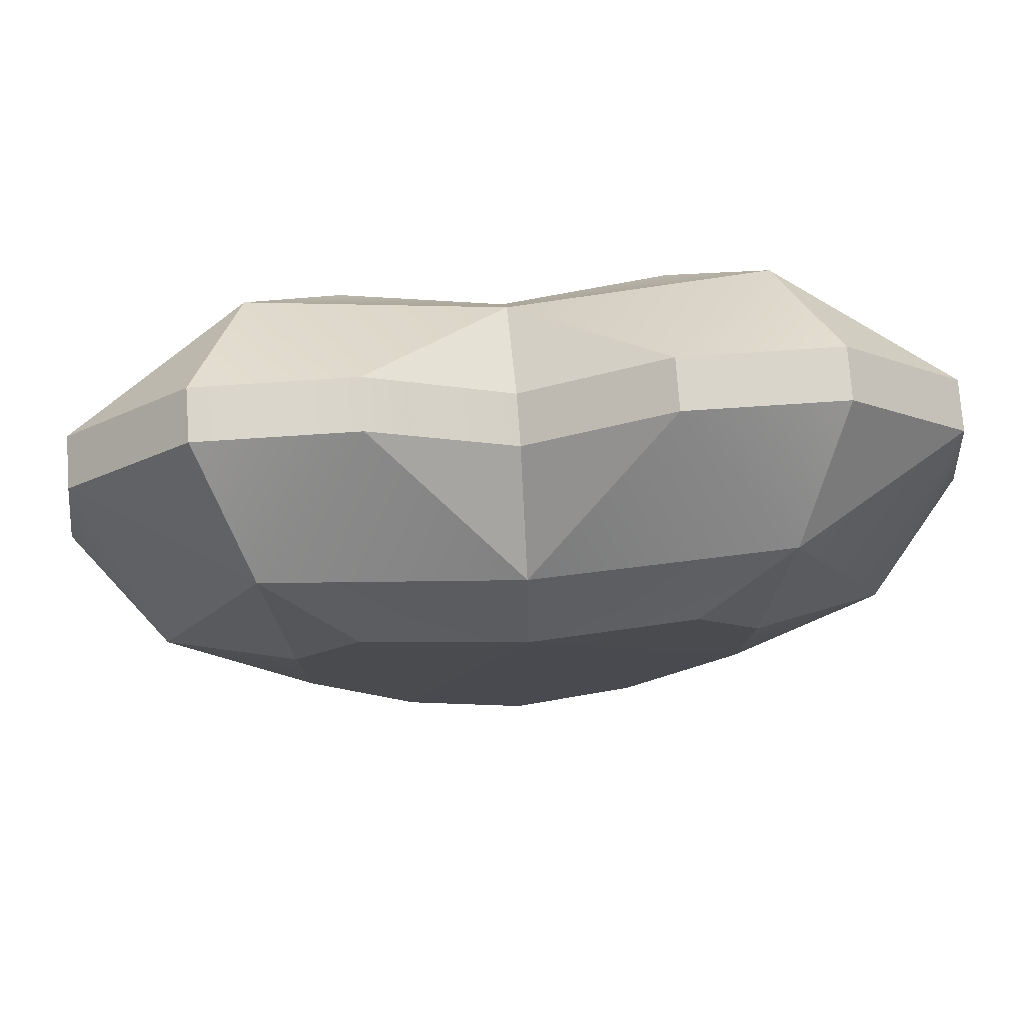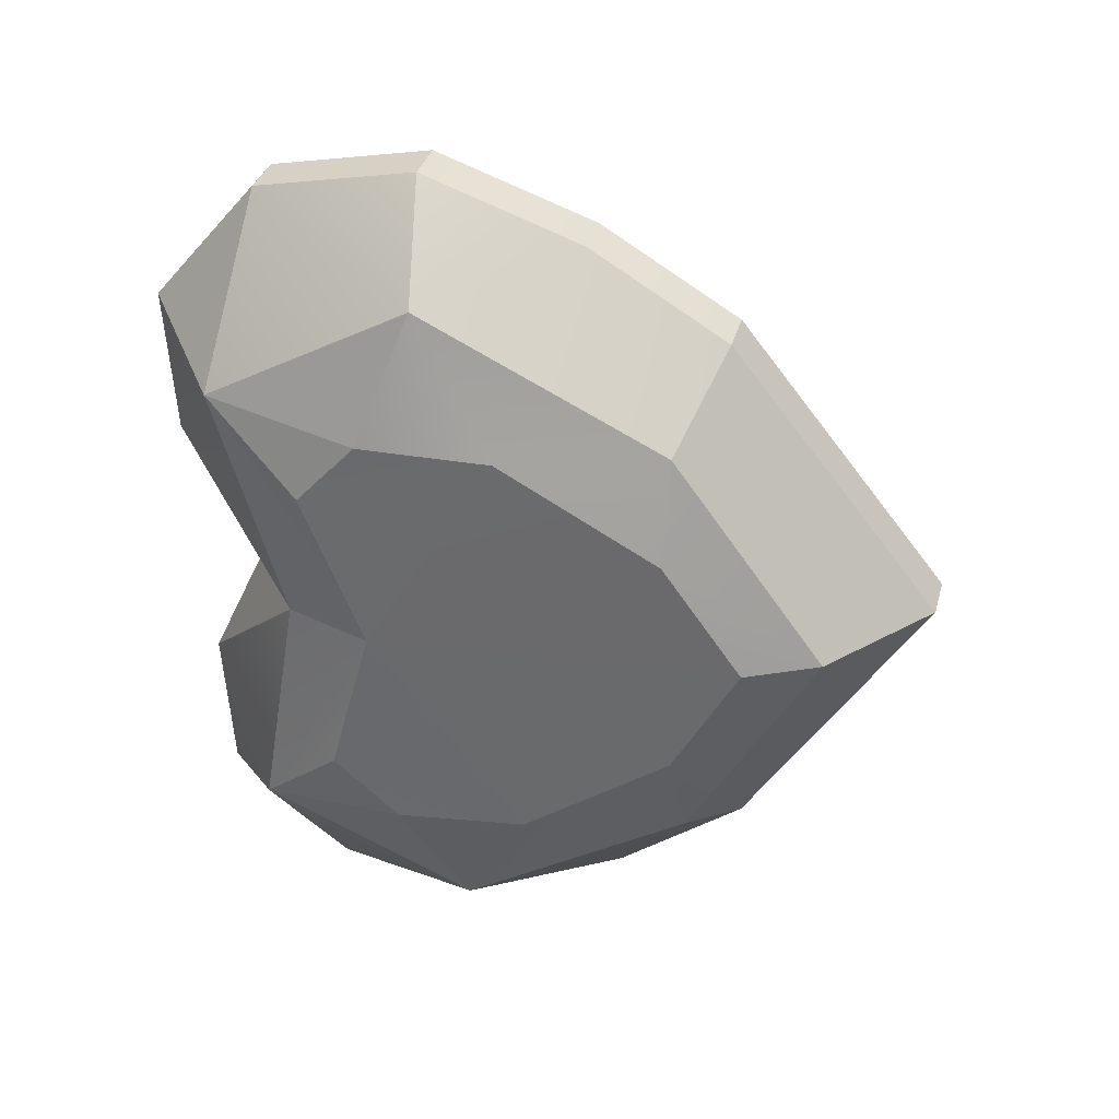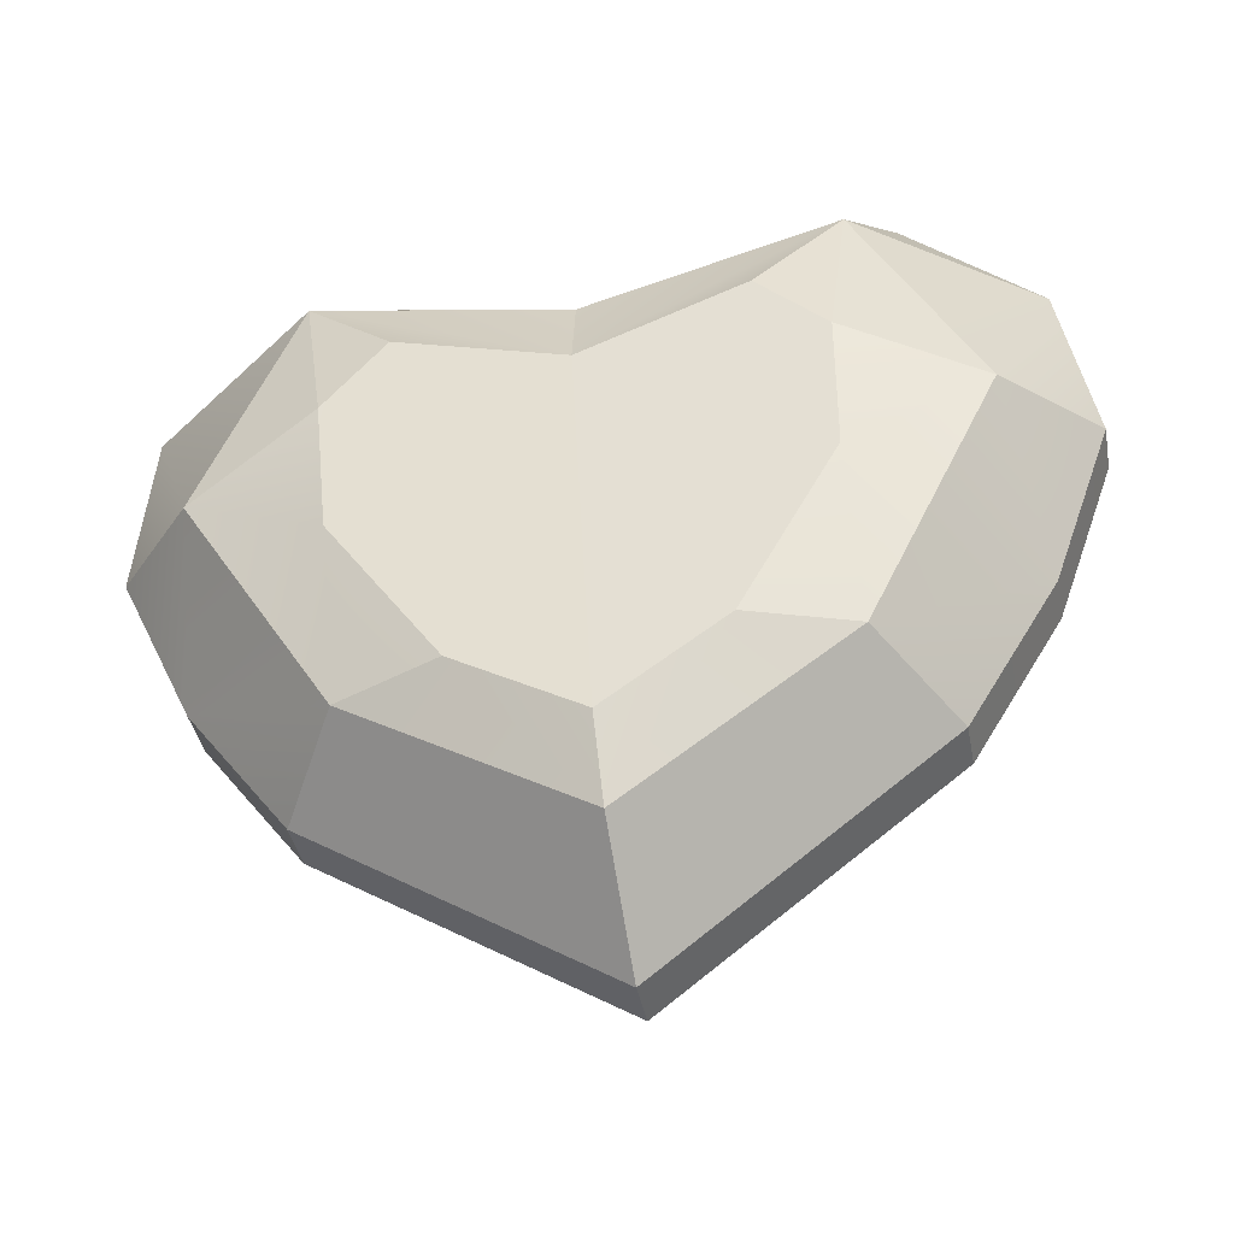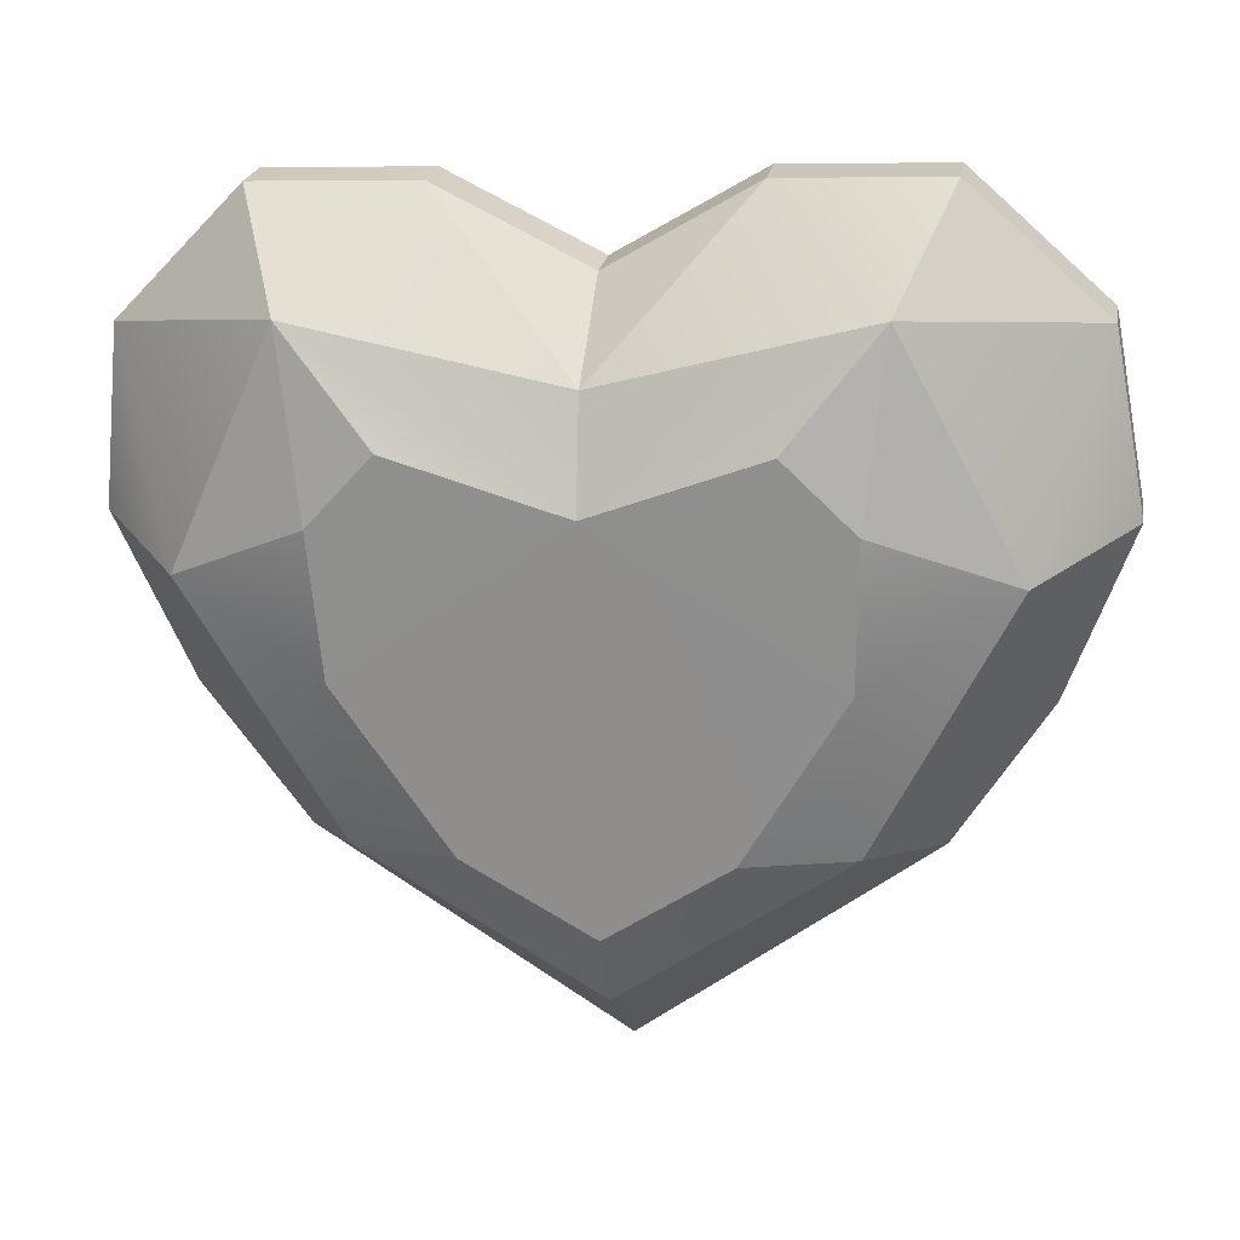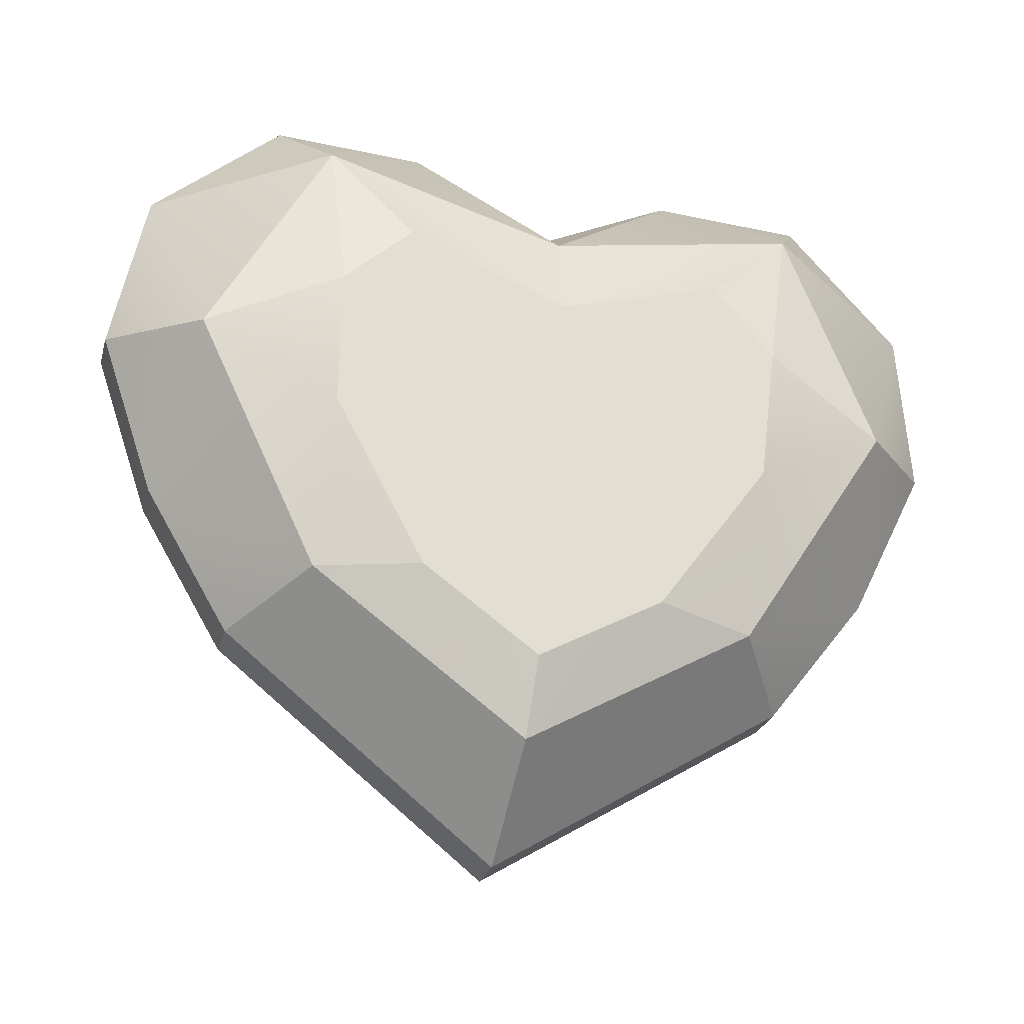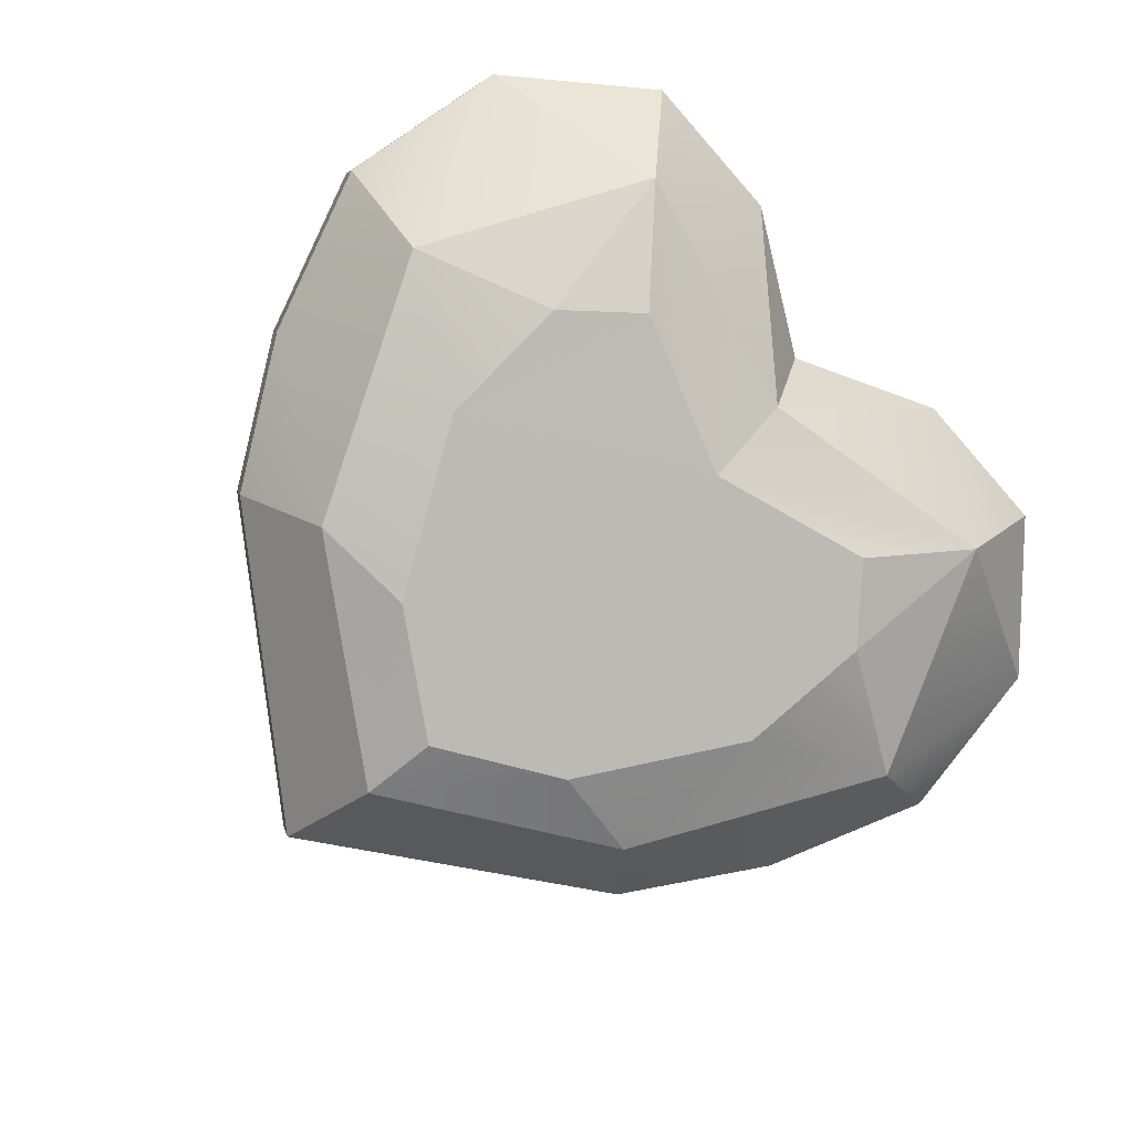
<metadata>
{"format":"obj","ext":"obj","renderer":"f3d","projection":"perspective","resolution":1024,"background":"white","views":[{"elev":59.8,"azim":-4.3,"up":"+Y"},{"elev":-56.3,"azim":-86.6,"up":"+Z"},{"elev":-54.6,"azim":10.9,"up":"+Y"},{"elev":6.9,"azim":9.7,"up":"+Y"},{"elev":-40.5,"azim":-14.6,"up":"+Y"},{"elev":-74.2,"azim":131.3,"up":"+Z"}]}
</metadata>
<code>
g Vday_Heart
v -7.153e-07 0.3313 0.1158
v 0.1659 0.4183 0.1391
v -7.153e-07 0.2197 0.2205
v 0.3487 0.4183 0.1391
v 0.4965 0.282 0.1026
v 0.2923 0.2849 0.238
v 0.2923 0.2849 0.238
v 0.2661 0.08512 0.2308
v 0.1904 0.1597 0.2522
v 0.2661 0.08512 0.2308
v 0.2923 0.2849 0.238
v 0.4194 0.03314 0.1705
v -7.153e-07 0.3313 0.1158
v -7.153e-07 0.2197 0.2205
v -0.1659 0.4183 0.1391
v -0.3487 0.4183 0.1391
v -0.2923 0.2849 0.238
v -0.4965 0.282 0.1026
v -0.2923 0.2849 0.238
v -0.1904 0.1597 0.2522
v -0.2661 0.08512 0.2308
v -0.2661 0.08512 0.2308
v -0.4194 0.03314 0.1705
v -0.2923 0.2849 0.238
v -7.153e-07 0.3468 0.05787
v -7.153e-07 0.3025 -0.08858
v 0.1659 0.4338 0.08118
v 0.3487 0.4338 0.08118
v 0.2923 0.3677 -0.07111
v 0.4965 0.2975 0.04466
v 0.2923 0.3677 -0.07111
v 0.1904 0.2664 -0.146
v 0.2661 0.1911 -0.1648
v 0.2661 0.1911 -0.1648
v 0.4194 0.116 -0.1386
v 0.2923 0.3677 -0.07111
v -7.153e-07 0.3468 0.05787
v -0.1659 0.4338 0.08118
v -7.153e-07 0.3025 -0.08858
v -0.3487 0.4338 0.08118
v -0.4965 0.2975 0.04466
v -0.2923 0.3677 -0.07111
v -0.2923 0.3677 -0.07111
v -0.2661 0.1911 -0.1648
v -0.1904 0.2664 -0.146
v -0.2661 0.1911 -0.1648
v -0.2923 0.3677 -0.07111
v -0.4194 0.116 -0.1386
v 0.1659 0.4183 0.1391
v 0.2923 0.2849 0.238
v -7.153e-07 0.2197 0.2205
v 0.3487 0.4183 0.1391
v 0.4965 0.282 0.1026
v 0.4194 0.03314 0.1705
v 0.2923 0.2849 0.238
v 0.5254 0.08833 0.05073
v 0.5254 0.08833 0.05073
v 0.447 -0.09595 0.001354
v 0.4194 0.03314 0.1705
v 0.2595 -0.2457 0.09583
v 0.3367 -0.2526 -0.04061
v 0.2923 0.2849 0.238
v 0.1904 0.1597 0.2522
v -7.153e-07 0.09799 0.2356
v -7.153e-07 0.2197 0.2205
v 0.2661 0.08512 0.2308
v 0.4194 0.03314 0.1705
v 0.2582 -0.06949 0.1865
v 0.2595 -0.2457 0.09583
v 0.1402 -0.2489 0.1351
v 0.1402 -0.2489 0.1351
v -7.153e-07 -0.4083 0.05225
v -7.153e-07 -0.3333 0.1108
v 0.2595 -0.2457 0.09583
v -7.153e-07 0.09799 0.2356
v 0.1402 -0.2489 0.1351
v -7.153e-07 -0.3333 0.1108
v 0.2582 -0.06949 0.1865
v -7.153e-07 0.09799 0.2356
v 0.1904 0.1597 0.2522
v 0.2582 -0.06949 0.1865
v 0.2661 0.08512 0.2308
v -7.153e-07 -0.4083 0.05225
v 0.2595 -0.2457 0.09583
v 0.3367 -0.2526 -0.04061
v -7.153e-07 -0.4823 -0.1022
v -7.153e-07 -0.4823 -0.1022
v 0.3367 -0.2526 -0.04061
v 0.3367 -0.237 -0.09857
v -7.153e-07 -0.4668 -0.1601
v 0.3367 -0.237 -0.09857
v 0.3367 -0.2526 -0.04061
v 0.447 -0.09595 0.001354
v 0.447 -0.08042 -0.0566
v 0.5254 0.1039 -0.007226
v 0.5254 0.08833 0.05073
v 0.4965 0.282 0.1026
v 0.4965 0.2975 0.04466
v 0.5254 0.1039 -0.007226
v 0.5254 0.08833 0.05073
v 0.4965 0.2975 0.04466
v 0.4965 0.282 0.1026
v 0.3487 0.4183 0.1391
v 0.3487 0.4338 0.08118
v 0.3487 0.4338 0.08118
v 0.3487 0.4183 0.1391
v 0.1659 0.4183 0.1391
v 0.1659 0.4338 0.08118
v 0.1659 0.4338 0.08118
v 0.1659 0.4183 0.1391
v -7.153e-07 0.3313 0.1158
v -7.153e-07 0.3468 0.05787
v -0.1659 0.4183 0.1391
v -7.153e-07 0.2197 0.2205
v -0.2923 0.2849 0.238
v -0.3487 0.4183 0.1391
v -0.4965 0.282 0.1026
v -0.2923 0.2849 0.238
v -0.4194 0.03314 0.1705
v -0.5254 0.08833 0.05073
v -0.5254 0.08833 0.05073
v -0.4194 0.03314 0.1705
v -0.447 -0.09595 0.001354
v -0.2595 -0.2457 0.09583
v -0.3367 -0.2526 -0.04061
v -0.2923 0.2849 0.238
v -7.153e-07 0.09799 0.2356
v -0.1904 0.1597 0.2522
v -7.153e-07 0.2197 0.2205
v -0.2661 0.08512 0.2308
v -0.2582 -0.06949 0.1865
v -0.4194 0.03314 0.1705
v -0.2595 -0.2457 0.09583
v -0.1402 -0.2489 0.1351
v -0.1402 -0.2489 0.1351
v -7.153e-07 -0.3333 0.1108
v -7.153e-07 -0.4083 0.05225
v -0.2595 -0.2457 0.09583
v -7.153e-07 0.09799 0.2356
v -7.153e-07 -0.3333 0.1108
v -0.1402 -0.2489 0.1351
v -0.2582 -0.06949 0.1865
v -7.153e-07 0.09799 0.2356
v -0.2582 -0.06949 0.1865
v -0.1904 0.1597 0.2522
v -0.2661 0.08512 0.2308
v -7.153e-07 -0.4083 0.05225
v -7.153e-07 -0.4823 -0.1022
v -0.3367 -0.2526 -0.04061
v -0.2595 -0.2457 0.09583
v -7.153e-07 -0.4823 -0.1022
v -7.153e-07 -0.4668 -0.1601
v -0.3367 -0.237 -0.09857
v -0.3367 -0.2526 -0.04061
v -0.3367 -0.237 -0.09857
v -0.447 -0.09595 0.001354
v -0.3367 -0.2526 -0.04061
v -0.447 -0.08042 -0.0566
v -0.5254 0.1039 -0.007226
v -0.5254 0.08833 0.05073
v -0.4965 0.282 0.1026
v -0.5254 0.08833 0.05073
v -0.5254 0.1039 -0.007226
v -0.4965 0.2975 0.04466
v -0.4965 0.2975 0.04466
v -0.3487 0.4338 0.08118
v -0.3487 0.4183 0.1391
v -0.4965 0.282 0.1026
v -0.3487 0.4338 0.08118
v -0.1659 0.4183 0.1391
v -0.3487 0.4183 0.1391
v -0.1659 0.4338 0.08118
v -7.153e-07 0.3313 0.1158
v -7.153e-07 0.3468 0.05787
v 0.1659 0.4338 0.08118
v -7.153e-07 0.3025 -0.08858
v 0.2923 0.3677 -0.07111
v 0.3487 0.4338 0.08118
v 0.4965 0.2975 0.04466
v 0.2923 0.3677 -0.07111
v 0.4194 0.116 -0.1386
v 0.5254 0.1039 -0.007226
v 0.5254 0.1039 -0.007226
v 0.4194 0.116 -0.1386
v 0.447 -0.08042 -0.0566
v 0.2595 -0.1628 -0.2133
v 0.3367 -0.237 -0.09857
v 0.2923 0.3677 -0.07111
v -7.153e-07 0.2046 -0.1625
v 0.1904 0.2664 -0.146
v -7.153e-07 0.3025 -0.08858
v 0.2661 0.1911 -0.1648
v 0.2582 0.03507 -0.2037
v 0.4194 0.116 -0.1386
v 0.2595 -0.1628 -0.2133
v 0.1402 -0.146 -0.2489
v 0.1402 -0.146 -0.2489
v -7.153e-07 -0.2312 -0.2701
v -7.153e-07 -0.3254 -0.2568
v 0.2595 -0.1628 -0.2133
v -7.153e-07 0.2046 -0.1625
v -7.153e-07 -0.2312 -0.2701
v 0.1402 -0.146 -0.2489
v 0.2582 0.03507 -0.2037
v -7.153e-07 0.2046 -0.1625
v 0.2582 0.03507 -0.2037
v 0.1904 0.2664 -0.146
v 0.2661 0.1911 -0.1648
v -7.153e-07 -0.3254 -0.2568
v -7.153e-07 -0.4668 -0.1601
v 0.3367 -0.237 -0.09857
v 0.2595 -0.1628 -0.2133
v -0.1659 0.4338 0.08118
v -0.2923 0.3677 -0.07111
v -7.153e-07 0.3025 -0.08858
v -0.3487 0.4338 0.08118
v -0.4965 0.2975 0.04466
v -0.4194 0.116 -0.1386
v -0.2923 0.3677 -0.07111
v -0.5254 0.1039 -0.007226
v -0.5254 0.1039 -0.007226
v -0.447 -0.08042 -0.0566
v -0.4194 0.116 -0.1386
v -0.2595 -0.1628 -0.2133
v -0.3367 -0.237 -0.09857
v -0.2923 0.3677 -0.07111
v -0.1904 0.2664 -0.146
v -7.153e-07 0.2046 -0.1625
v -7.153e-07 0.3025 -0.08858
v -0.2661 0.1911 -0.1648
v -0.4194 0.116 -0.1386
v -0.2582 0.03507 -0.2037
v -0.2595 -0.1628 -0.2133
v -0.1402 -0.146 -0.2489
v -0.1402 -0.146 -0.2489
v -7.153e-07 -0.3254 -0.2568
v -7.153e-07 -0.2312 -0.2701
v -0.2595 -0.1628 -0.2133
v -7.153e-07 0.2046 -0.1625
v -0.1402 -0.146 -0.2489
v -7.153e-07 -0.2312 -0.2701
v -0.2582 0.03507 -0.2037
v -7.153e-07 0.2046 -0.1625
v -0.1904 0.2664 -0.146
v -0.2582 0.03507 -0.2037
v -0.2661 0.1911 -0.1648
v -7.153e-07 -0.3254 -0.2568
v -0.2595 -0.1628 -0.2133
v -0.3367 -0.237 -0.09857
v -7.153e-07 -0.4668 -0.1601
g Vday_Heart_0
f 3 2 1
f 6 5 4
f 9 8 7
f 12 11 10
f 15 14 13
f 18 17 16
f 21 20 19
f 24 23 22
f 27 26 25
f 30 29 28
f 33 32 31
f 36 35 34
f 39 38 37
f 42 41 40
f 45 44 43
f 48 47 46
f 51 50 49
f 50 52 49
f 55 54 53
f 54 56 53
f 59 58 57
f 59 60 58
f 60 61 58
f 64 63 62
f 64 62 65
f 68 67 66
f 67 68 69
f 70 69 68
f 73 72 71
f 74 71 72
f 77 76 75
f 76 78 75
f 81 80 79
f 81 82 80
f 85 84 83
f 86 85 83
f 89 88 87
f 90 89 87
f 93 92 91
f 94 93 91
f 94 95 93
f 95 96 93
f 99 98 97
f 100 99 97
f 103 102 101
f 104 103 101
f 107 106 105
f 108 107 105
f 111 110 109
f 112 111 109
f 115 114 113
f 116 115 113
f 119 118 117
f 120 119 117
f 123 122 121
f 124 122 123
f 125 124 123
f 128 127 126
f 126 127 129
f 132 131 130
f 131 132 133
f 133 134 131
f 137 136 135
f 135 138 137
f 141 140 139
f 142 141 139
f 145 144 143
f 146 144 145
f 149 148 147
f 150 149 147
f 153 152 151
f 154 153 151
f 157 156 155
f 156 158 155
f 159 158 156
f 160 159 156
f 163 162 161
f 164 163 161
f 167 166 165
f 168 167 165
f 171 170 169
f 170 172 169
f 170 173 172
f 173 174 172
f 177 176 175
f 178 177 175
f 181 180 179
f 182 181 179
f 185 184 183
f 186 184 185
f 187 186 185
f 190 189 188
f 188 189 191
f 194 193 192
f 193 194 195
f 195 196 193
f 199 198 197
f 197 200 199
f 203 202 201
f 204 203 201
f 207 206 205
f 208 206 207
f 211 210 209
f 212 211 209
f 215 214 213
f 214 216 213
f 219 218 217
f 218 220 217
f 223 222 221
f 223 224 222
f 224 225 222
f 228 227 226
f 228 226 229
f 232 231 230
f 231 232 233
f 234 233 232
f 237 236 235
f 238 235 236
f 241 240 239
f 240 242 239
f 245 244 243
f 245 246 244
f 249 248 247
f 250 249 247

</code>
